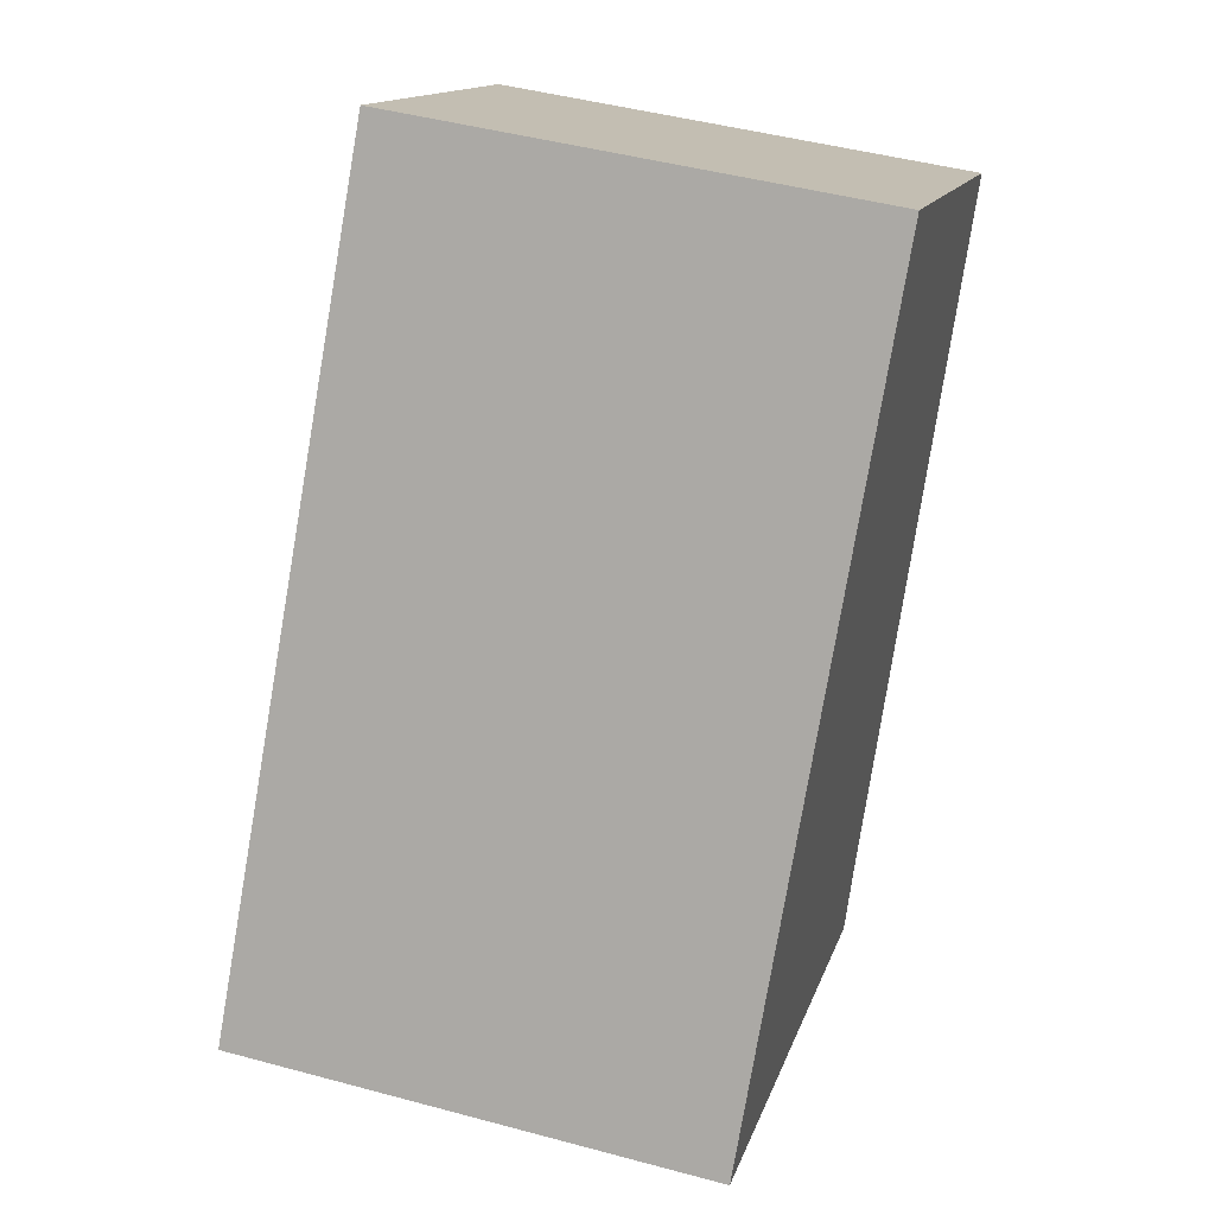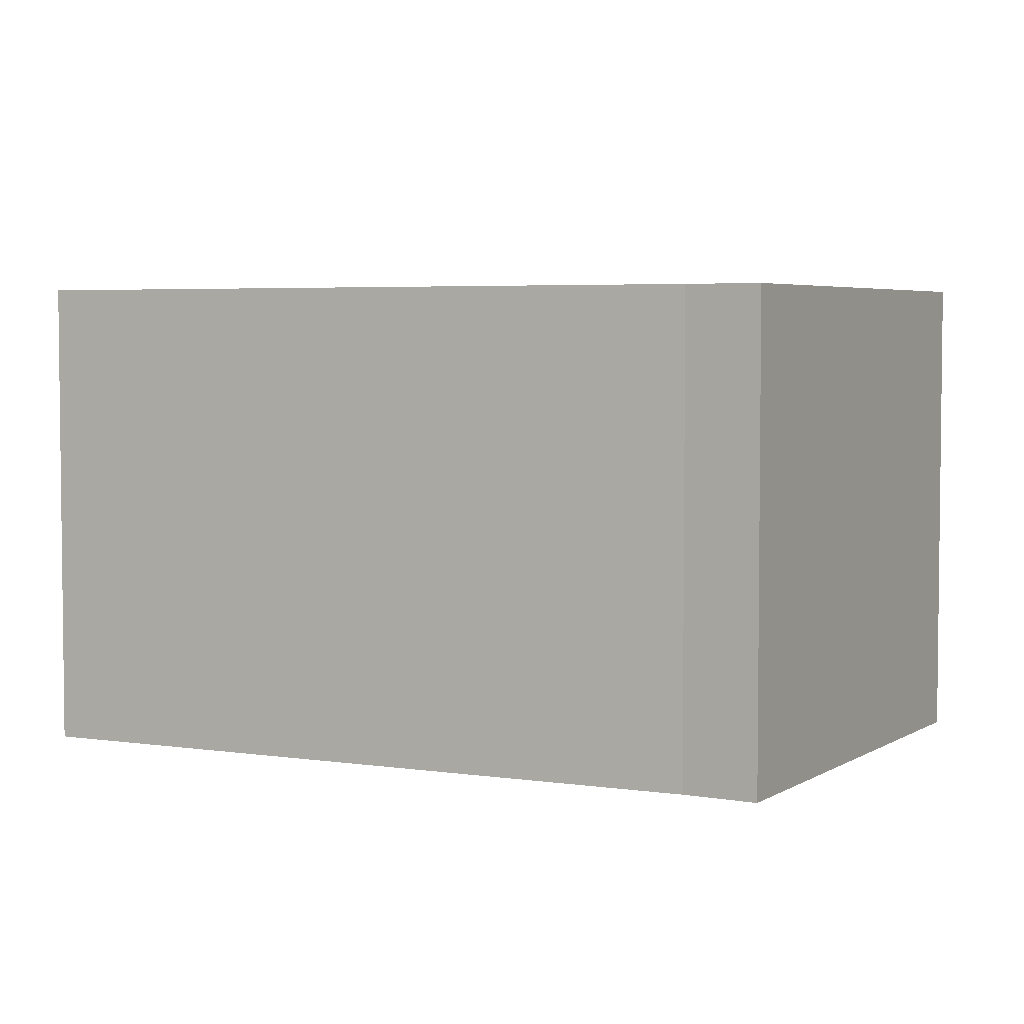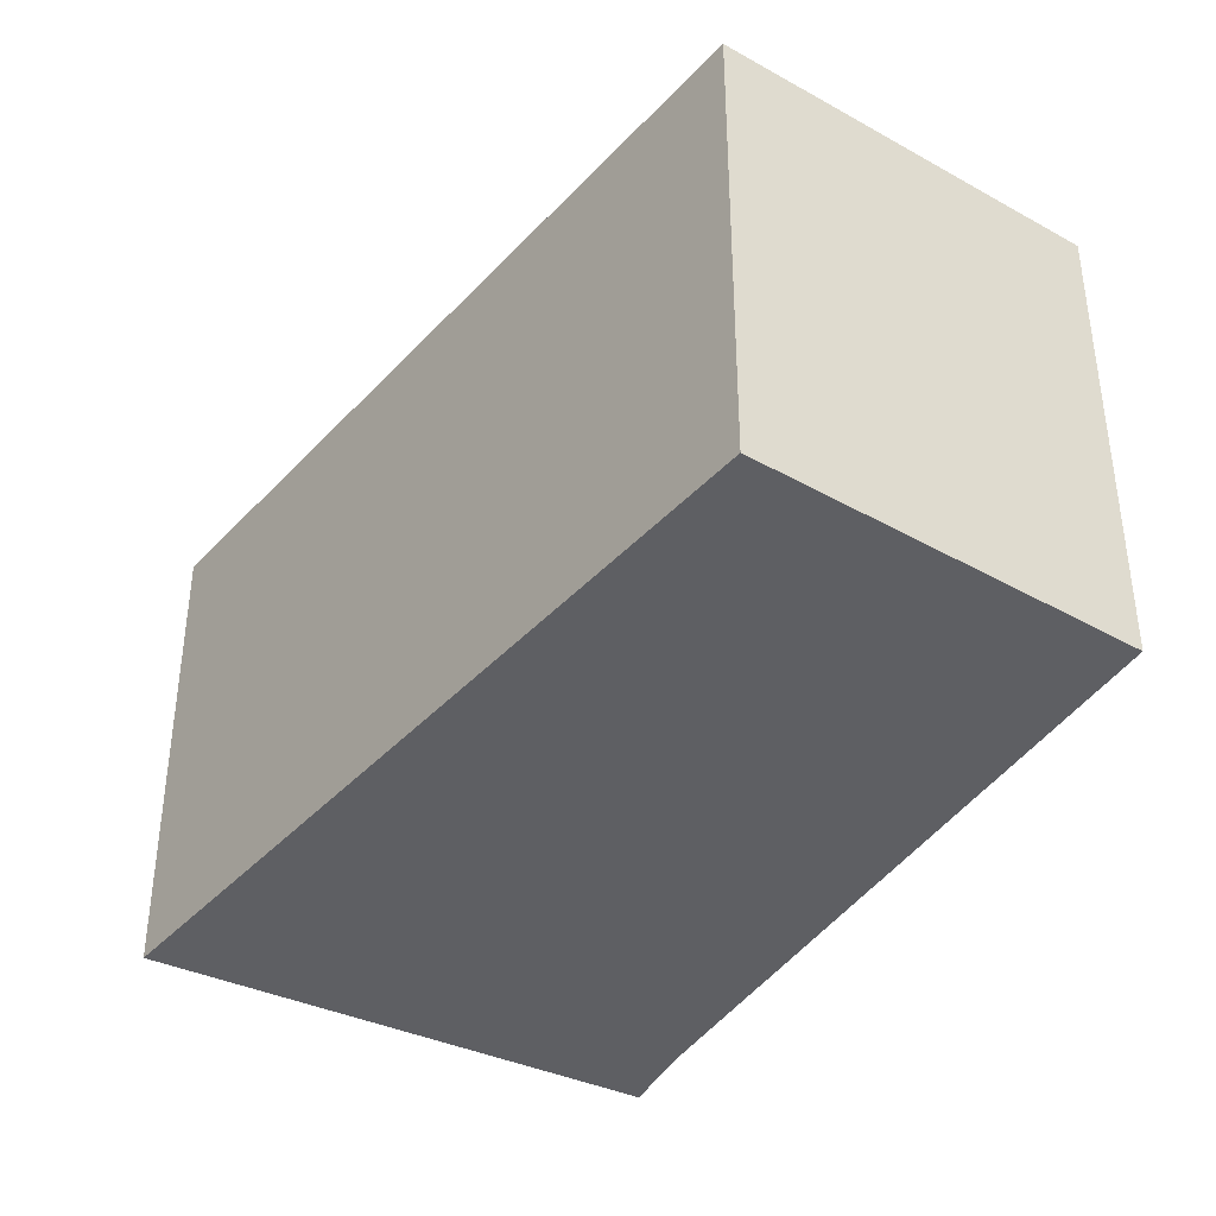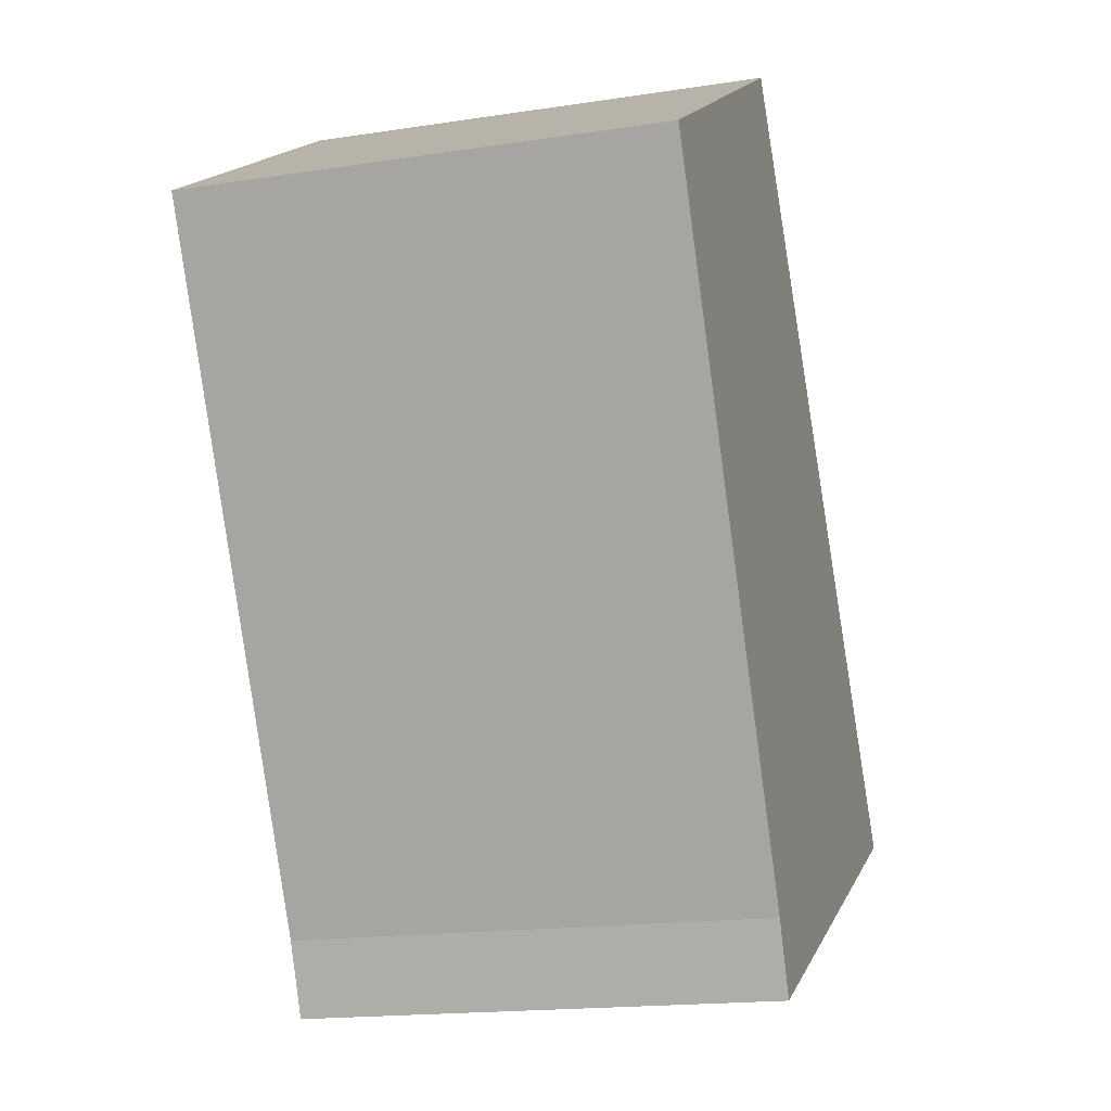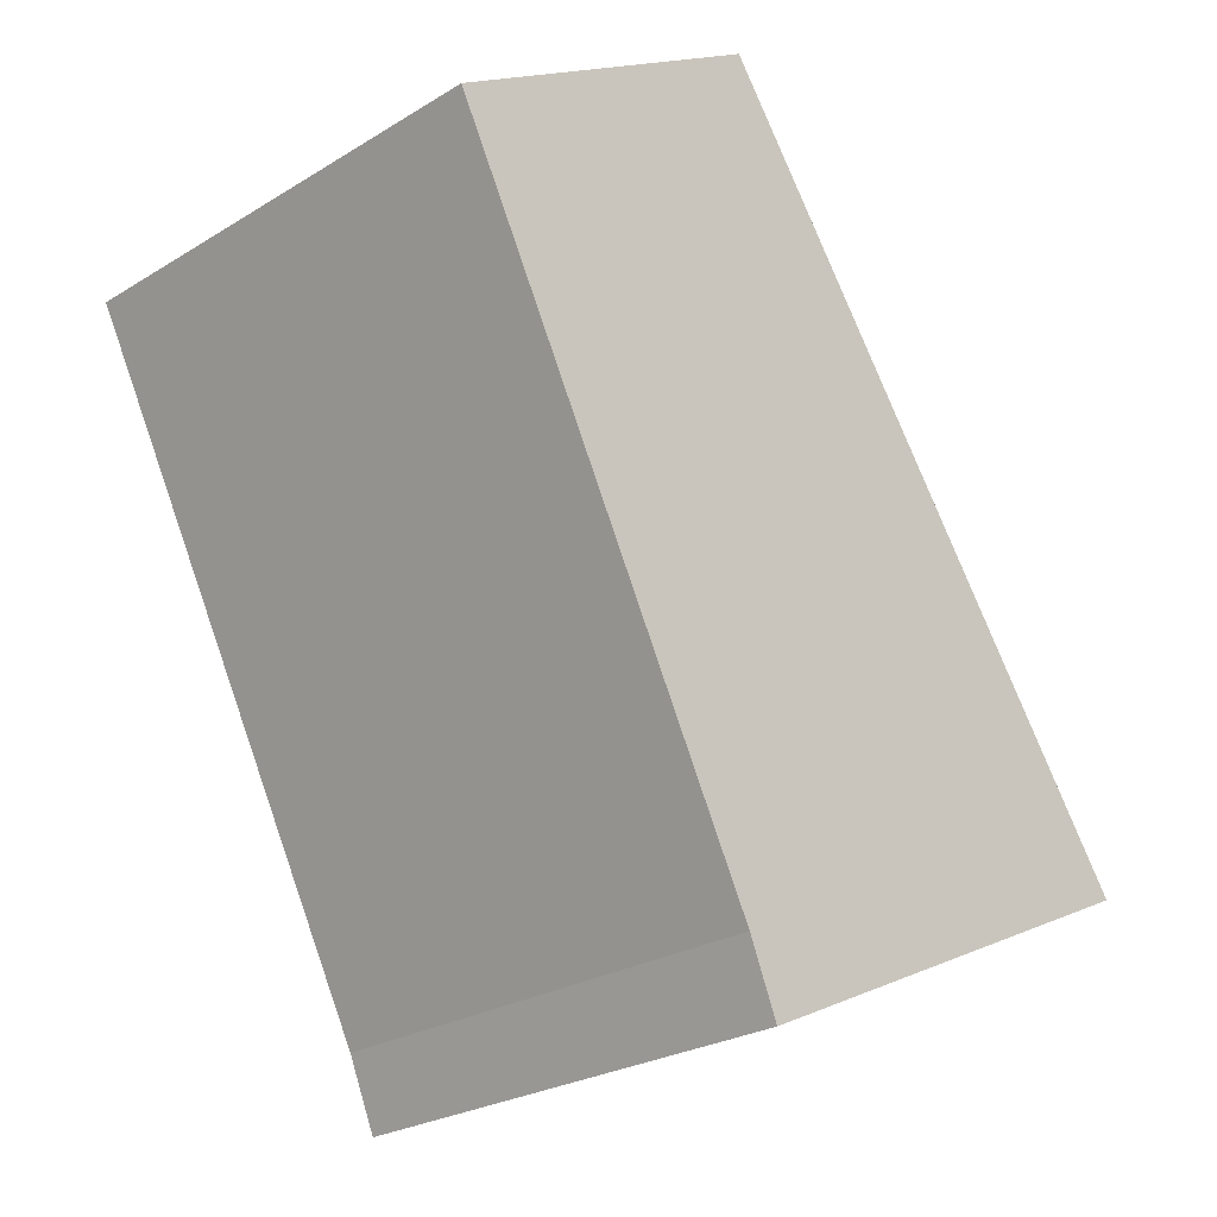
<metadata>
{"format":"obj","ext":"obj","renderer":"f3d","projection":"perspective","resolution":1024,"background":"white","views":[{"elev":46.1,"azim":-72.8,"up":"+Z"},{"elev":4.3,"azim":143.9,"up":"+Y"},{"elev":-40.5,"azim":-3.1,"up":"+Y"},{"elev":-17.0,"azim":107.2,"up":"+Z"},{"elev":-25.5,"azim":134.4,"up":"+Z"}]}
</metadata>
<code>
v  4.352 3.217 0.902
v  3.276 3.217 4.696
v  5.573 3.217 3.276
v  0 3.217 1.97e-16
v  3.362 3.217 -1.023
v  2.796 3.217 -1.328
v  3.16 3.217 -1.501
v  3.362 6.264e-17 -1.023
v  3.16 9.191e-17 -1.501
v  4.352 -5.523e-17 0.902
v  5.573 -2.006e-16 3.276
v  0 0 0
v  2.796 8.132e-17 -1.328
v  3.276 -2.875e-16 4.696
g defaultobject
f 1 2 3
f 2 1 4
f 4 1 5
f 4 5 6
f 6 5 7
f 8 7 5
f 7 8 9
f 1 8 5
f 8 1 3
f 8 3 10
f 10 3 11
f 9 6 7
f 6 9 4
f 4 9 12
f 12 9 13
f 12 2 4
f 2 12 14
f 14 3 2
f 3 14 11
f 13 14 12
f 14 13 9
f 14 9 8
f 14 8 10
f 14 10 11

</code>
